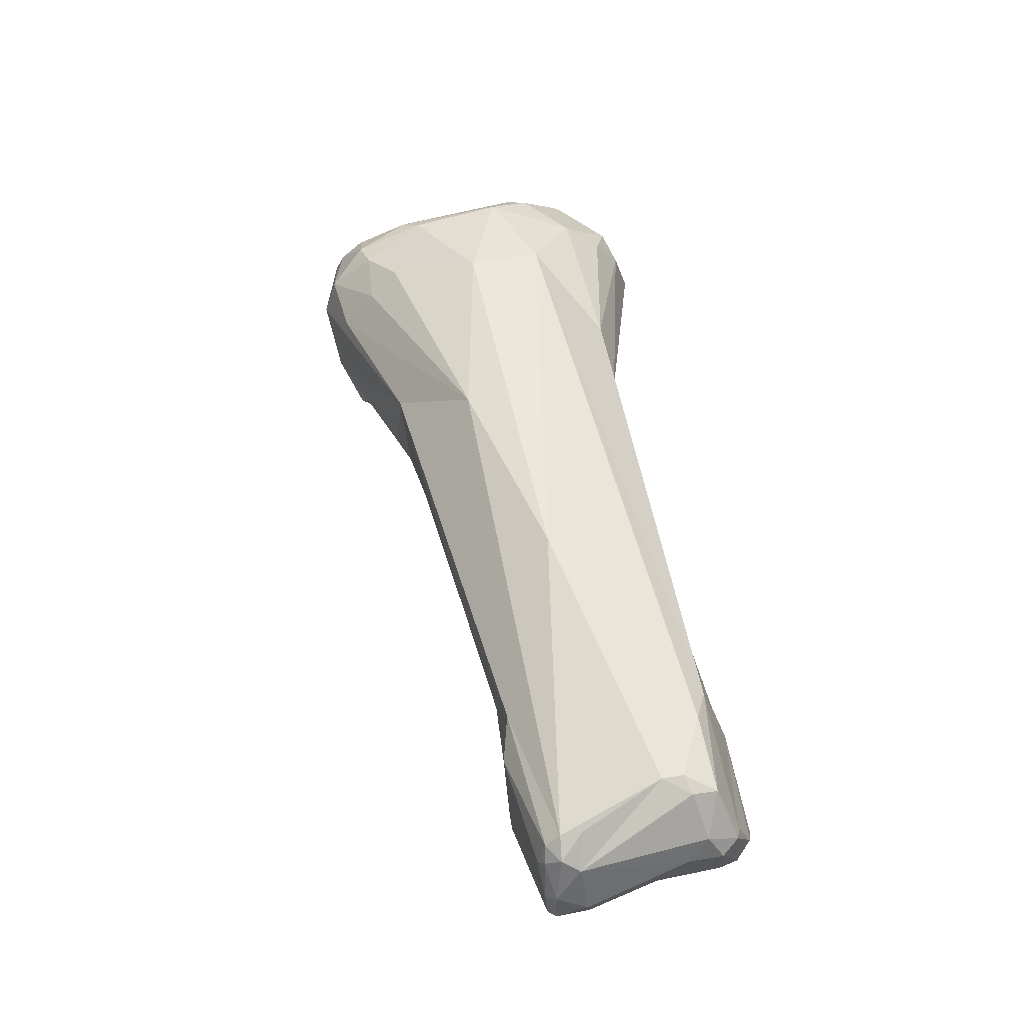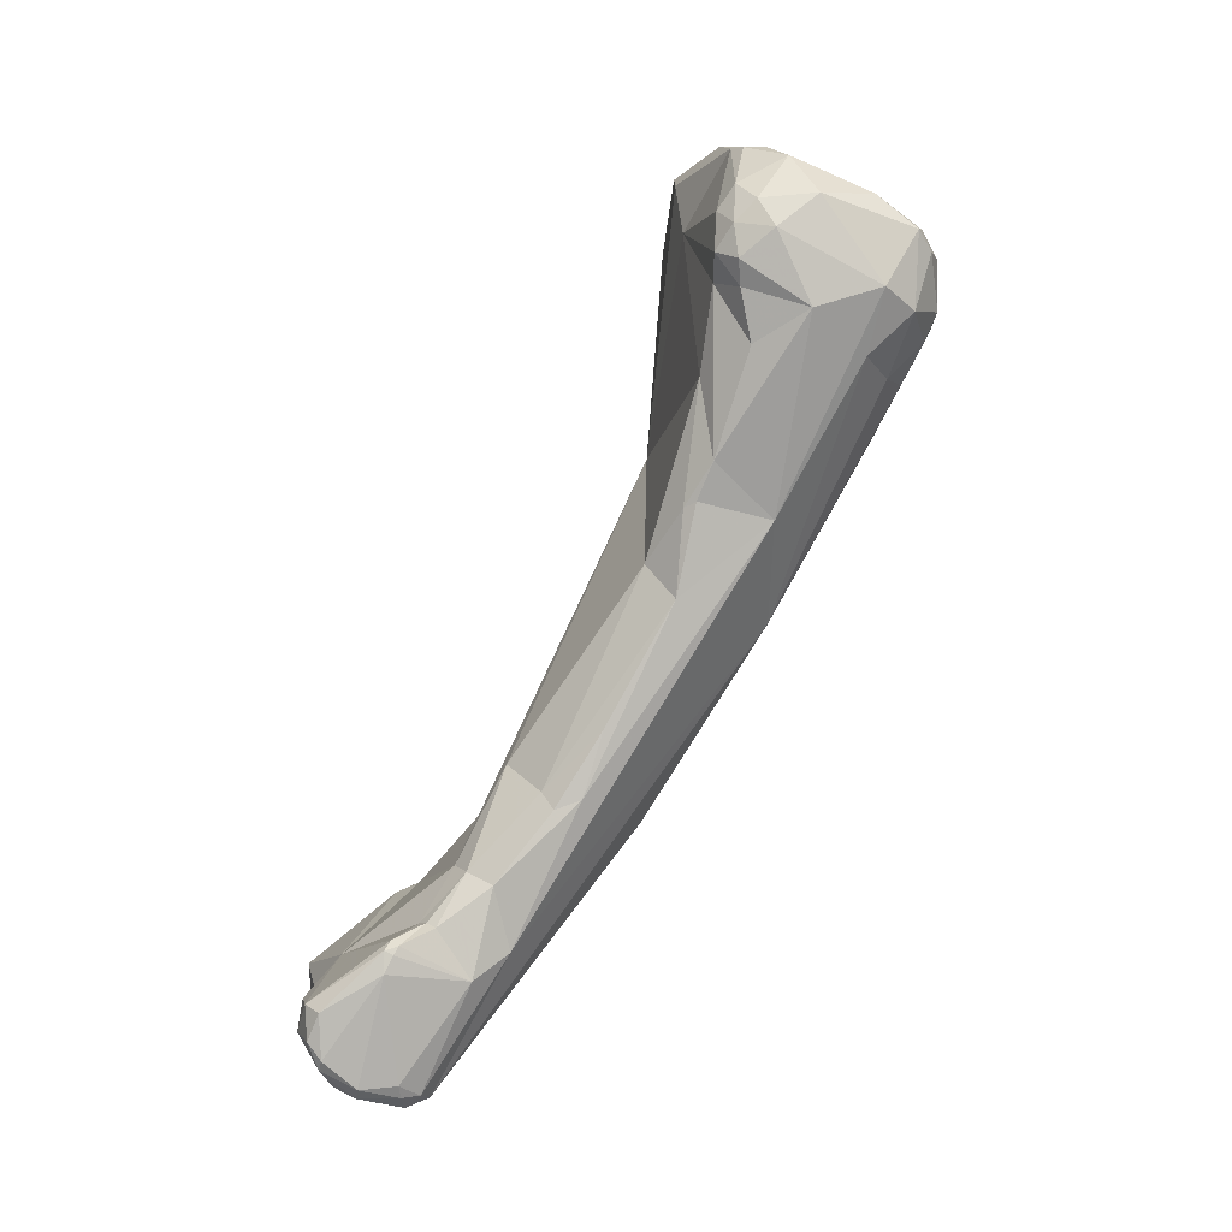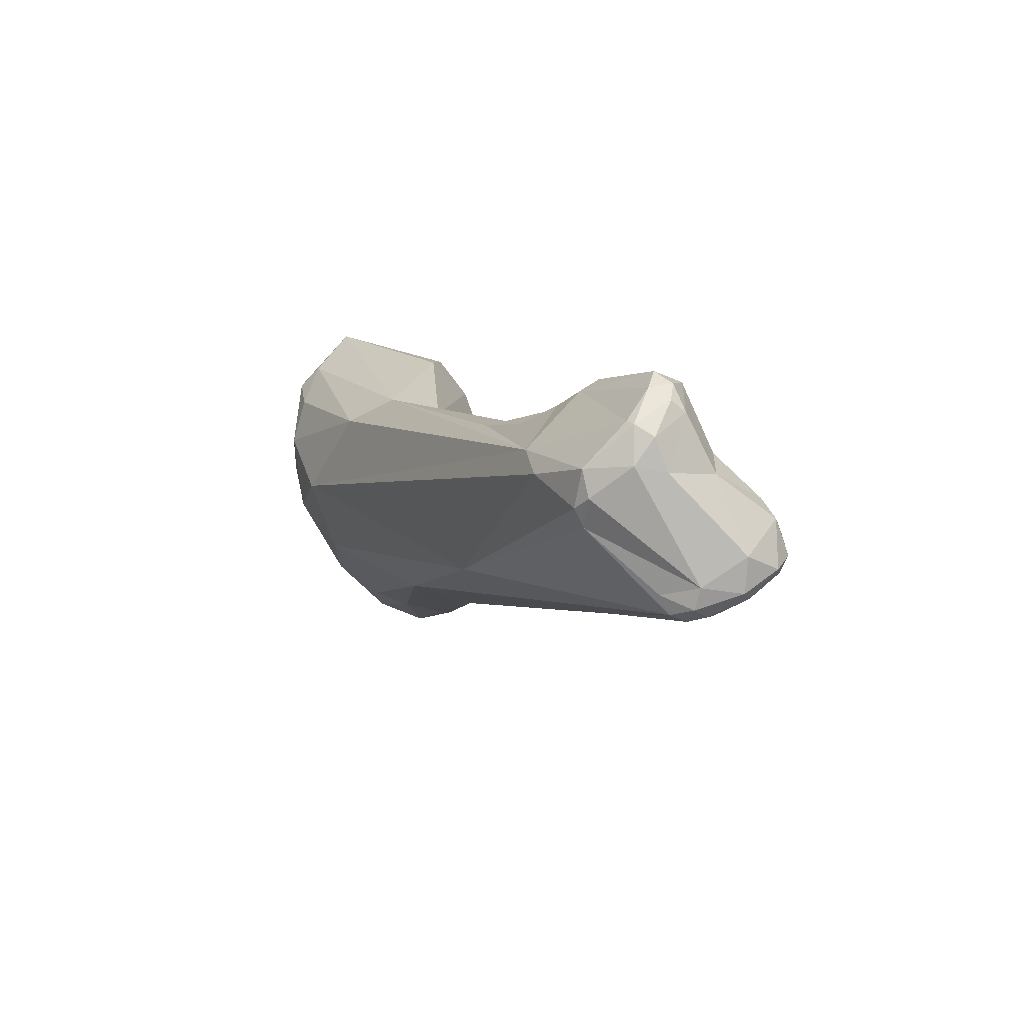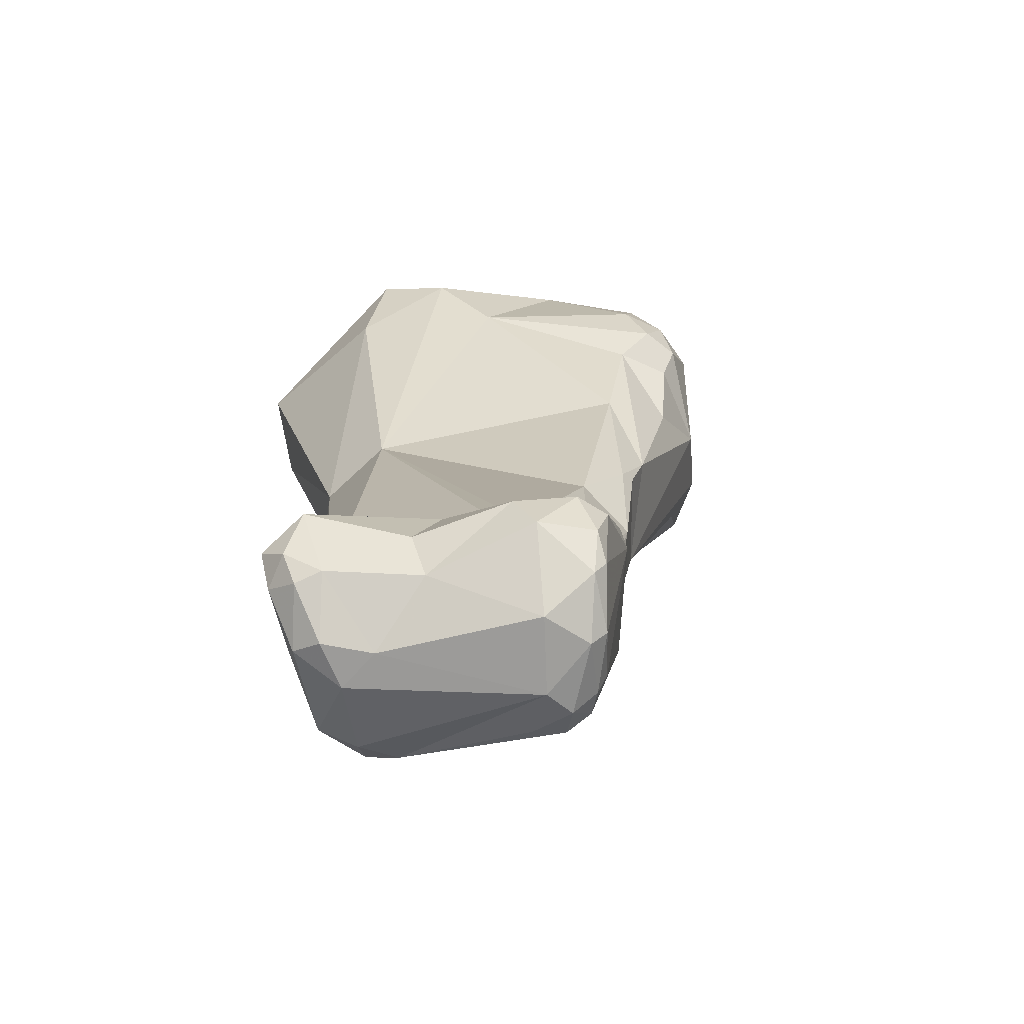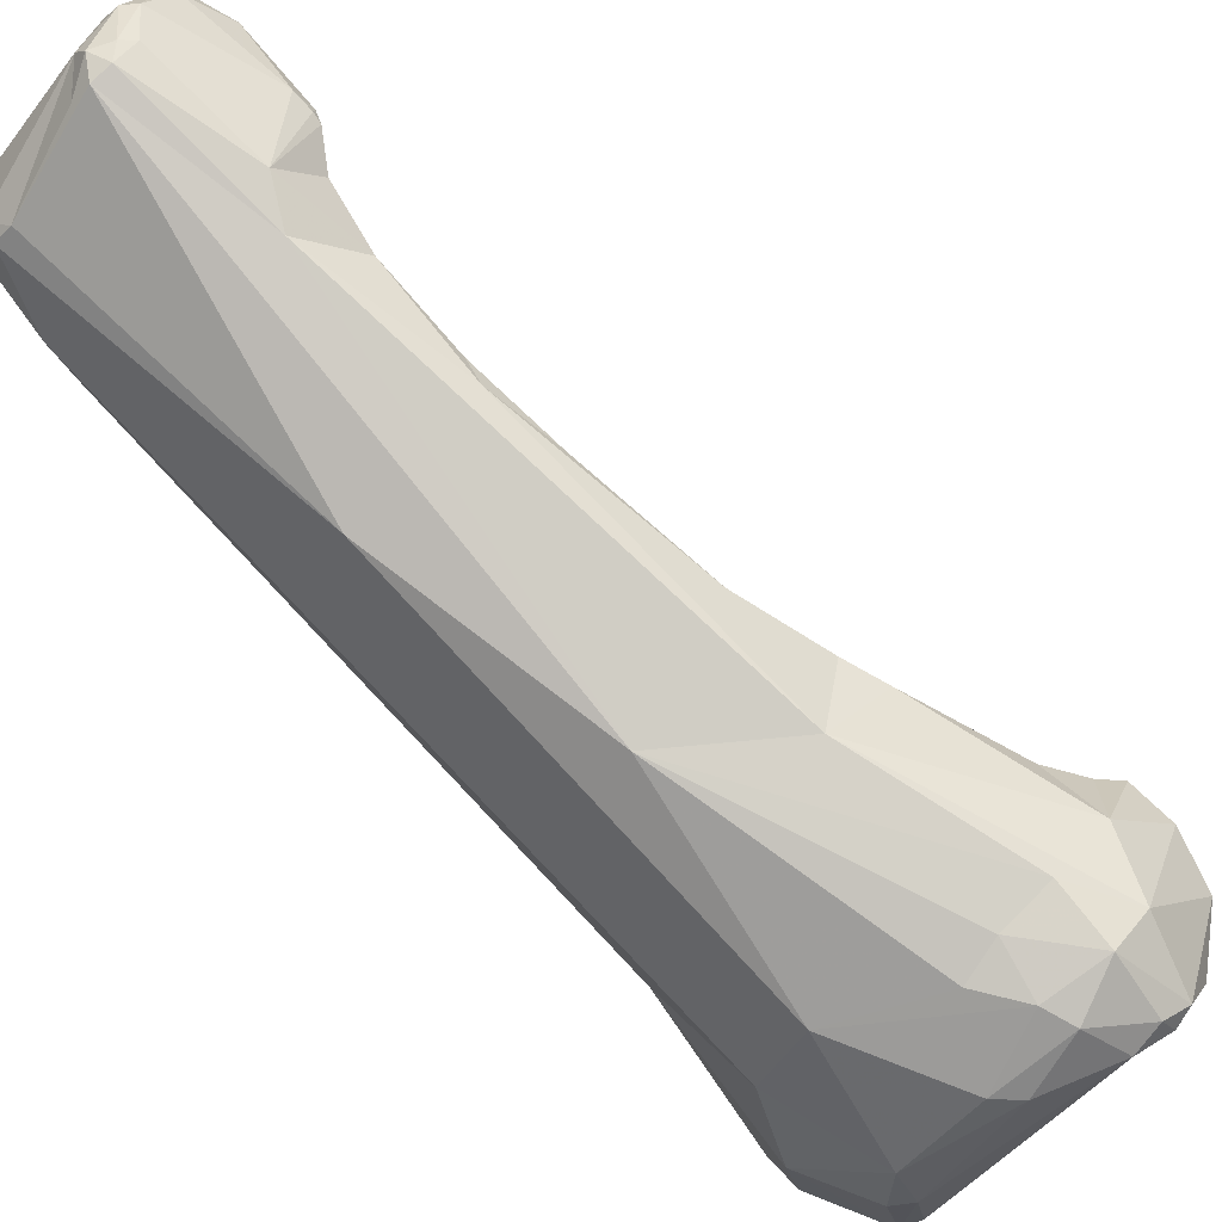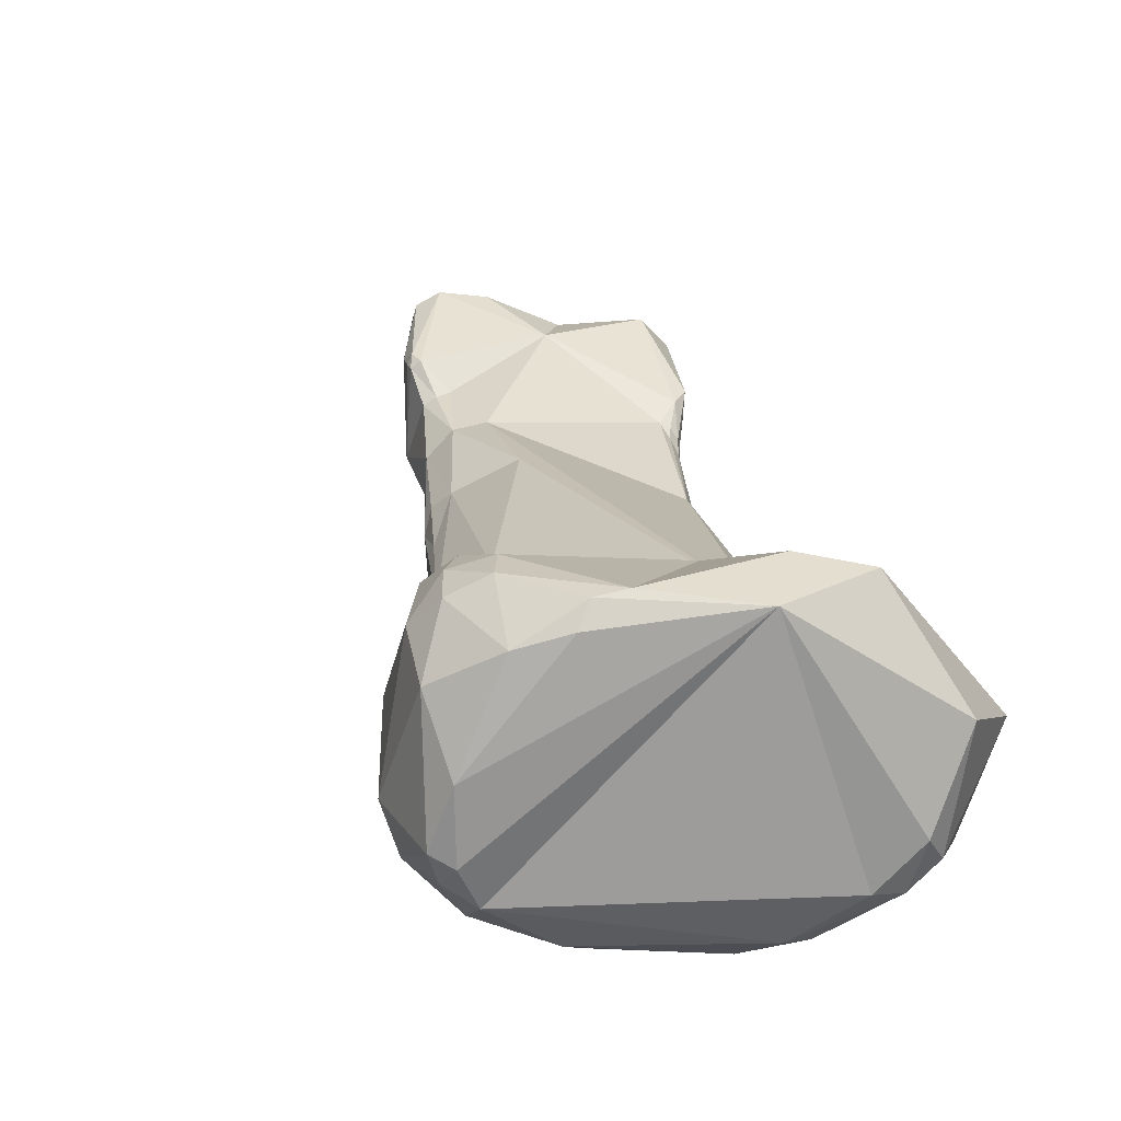
<metadata>
{"format":"obj","ext":"obj","renderer":"f3d","projection":"perspective","resolution":1024,"background":"white","views":[{"elev":-70.3,"azim":-170.3,"up":"+Y"},{"elev":-4.1,"azim":78.0,"up":"+Y"},{"elev":-65.9,"azim":-61.4,"up":"+Y"},{"elev":37.9,"azim":-6.6,"up":"+Z"},{"elev":-42.9,"azim":45.1,"up":"+Z"},{"elev":-9.7,"azim":163.4,"up":"+Z"}]}
</metadata>
<code>
o Generated_Mesh_From_X3D
v 222.7 741.9 138.4
v 223.1 742.1 137.3
v 224.1 745.7 139.5
v 224.2 744 136.7
v 224.9 743.6 136
v 224.8 744.7 137.1
v 225.8 743.6 135.9
v 222.4 743.5 139.9
v 226.3 741.5 135.1
v 223.5 740.6 137.4
v 224.6 739.9 136.2
v 226.1 737.3 136.5
v 223.7 735.3 142.2
v 223.9 736 139.9
v 223.2 724.1 148.3
v 222.8 724.1 147.4
v 222.5 721.5 149
v 222.1 720.4 150.7
v 222.4 721.3 150.2
v 222.3 720.8 150.8
v 222.6 721.1 150.7
v 222.5 720.8 151.1
v 222.8 720.8 151.2
v 221.8 719.8 151.7
v 221.8 719.9 152.5
v 222.2 720.4 152
v 222.3 718.5 149.3
v 222.7 717 149.4
v 221.5 717.4 154.5
v 222 716.8 154.9
v 221.9 715.5 153.2
v 221.6 716.4 154.2
v 222.1 716 154.7
v 222.5 714.9 151.3
v 223.5 714.8 150.4
v 223.3 714.5 151
v 224.3 714.7 150.4
v 222 715.2 153.4
v 222.6 714.9 153.8
v 223 714.5 152.8
v 226.3 745.7 142.7
v 227.1 741.8 135
v 227.7 740.3 134.8
v 225.4 743.2 142.9
v 228.8 736.2 136.3
v 225.4 735.8 143.5
v 227.1 723 144.1
v 222.5 718 155.1
v 222.8 716.1 154.9
v 224.9 717 155
v 223.8 714.6 153.7
v 225.1 715.7 154.9
v 228.8 746.3 141.7
v 228.1 745 143.1
v 231.1 739.6 134.9
v 231.7 740.3 134.9
v 229.4 743.1 143.2
v 232.2 737.6 136.4
v 229.5 729.7 140.3
v 228.3 724.9 149
v 230 724 148.1
v 230.7 723.7 146.9
v 228.4 721.6 150.8
v 229.3 721.4 150.5
v 230 721 149.7
v 229 719.7 152
v 229.5 718.7 149.1
v 229.8 717.8 150.4
v 225.7 718.5 154.3
v 227.2 717.2 155.7
v 227.6 716.1 155.9
v 227.3 714 151.6
v 227.5 713.7 152.9
v 228.1 713.6 152.4
v 227.5 714.3 154.7
v 228.7 714 152.6
v 229 714.4 152.7
v 228.6 714 154
v 229 714.3 154
v 228 713.9 151.5
v 228.6 714.1 151.9
v 231.7 745.4 142.1
v 232.8 745.2 141.1
v 232.5 745.3 141.9
v 233.7 739.8 135.6
v 233.9 741.5 135.6
v 234.6 742.3 136.4
v 234.8 741.5 136.1
v 233.4 738.8 135.9
v 233.4 737.5 137.2
v 235.1 739.5 136.9
v 234.8 738 138.4
v 232.6 737.6 143.4
v 233.2 734.7 143.1
v 232.3 733.3 143.9
v 232.6 732.9 140.9
v 232.7 733.4 143.5
v 230.9 731.5 144.9
v 232 730.3 144.1
v 231 726.1 146.3
v 230.5 723.4 147.8
v 229.4 719.7 151.8
v 229.7 719.6 151.6
v 229.8 719.2 153
v 230 719 152.8
v 229.9 718.9 153.3
v 230 718.7 153
v 230 718.1 153.3
v 228.6 717.1 155.7
v 229.3 716.9 155.3
v 228.8 715 155.2
v 228.9 715.9 155.7
v 229.1 715.3 155.2
v 234.2 743.6 142.6
v 234.1 744.7 140.8
v 235.6 743.1 140.2
v 235.1 742.9 142.1
v 234.9 743.3 138.1
v 235.2 742.2 136.7
v 233.9 742.8 143.1
v 233.4 740.5 143.1
v 234.7 740.1 142.6
v 234.3 741.3 143.3
v 234.9 742.2 142.8
v 235.1 740.9 142.7
v 235.7 741.9 141.6
v 235.5 739.4 140.4
v 235.8 740.1 138.1
v 234.4 738.3 142.1
v 224.1 745.7 139.5
v 224.1 745.7 139.5
v 224.1 745.7 139.5
v 222.4 743.5 139.9
v 221.8 719.9 152.5
v 221.5 717.4 154.5
v 221.5 717.4 154.5
v 222 716.8 154.9
v 222 716.8 154.9
v 222.1 716 154.7
v 226.3 745.7 142.7
v 226.3 745.7 142.7
v 226.3 745.7 142.7
v 225.4 743.2 142.9
v 222.5 718 155.1
v 225.1 715.7 154.9
v 228.8 746.3 141.7
v 228.1 745 143.1
v 225.7 718.5 154.3
v 227.2 717.2 155.7
v 228 713.9 151.5
v 231.7 745.4 142.1
v 232.7 733.4 143.5
v 229.7 719.6 151.6
v 229.8 719.2 153
v 229.9 718.9 153.3
v 229.3 716.9 155.3
v 235.2 742.2 136.7
f 2 10 1
f 8 3 4
f 3 6 4
f 4 6 5
f 6 7 5
f 5 42 9
f 42 5 7
f 6 53 7
f 41 130 133
f 44 41 133
f 8 2 1
f 4 2 8
f 4 5 2
f 5 11 2
f 2 11 10
f 5 9 11
f 9 43 11
f 9 42 43
f 1 14 13
f 13 8 1
f 13 44 133
f 44 13 46
f 10 14 1
f 10 11 14
f 14 11 12
f 11 43 12
f 45 12 43
f 46 13 15
f 14 12 27
f 14 27 13
f 15 13 16
f 16 13 27
f 17 16 27
f 16 19 15
f 16 17 19
f 63 15 23
f 23 15 21
f 18 19 17
f 17 27 18
f 20 19 18
f 15 19 21
f 21 19 20
f 21 20 22
f 23 21 22
f 22 26 23
f 12 28 27
f 12 47 28
f 29 25 24
f 134 48 26
f 48 134 135
f 26 48 69
f 20 18 25
f 18 24 25
f 24 18 27
f 24 27 31
f 22 20 26
f 26 20 25
f 69 23 26
f 27 28 34
f 28 47 35
f 32 30 136
f 29 24 32
f 48 135 137
f 49 144 138
f 49 138 33
f 24 31 32
f 31 27 34
f 34 38 31
f 32 31 38
f 30 32 139
f 38 139 32
f 34 40 38
f 28 35 34
f 35 36 34
f 35 37 36
f 37 35 47
f 139 38 39
f 49 33 39
f 39 38 40
f 49 39 51
f 39 40 51
f 51 40 73
f 34 36 40
f 40 36 73
f 36 37 73
f 53 6 131
f 132 140 146
f 54 141 143
f 54 143 46
f 53 86 7
f 7 86 42
f 56 42 86
f 43 42 56
f 43 56 55
f 43 55 45
f 45 47 12
f 59 47 45
f 59 80 47
f 46 15 63
f 63 60 46
f 60 98 46
f 69 63 23
f 69 66 63
f 50 148 144
f 144 49 52
f 144 52 50
f 80 37 47
f 49 51 145
f 75 51 73
f 37 72 73
f 53 142 147
f 147 82 53
f 46 57 54
f 57 151 54
f 89 45 55
f 56 86 85
f 55 56 85
f 89 55 85
f 89 58 45
f 93 57 46
f 58 59 45
f 90 59 58
f 98 93 46
f 98 60 61
f 67 80 59
f 61 60 64
f 61 64 65
f 61 65 101
f 101 65 62
f 62 65 67
f 60 63 64
f 64 63 66
f 65 68 67
f 64 103 65
f 64 66 102
f 64 102 103
f 104 102 66
f 104 66 148
f 50 52 70
f 148 50 149
f 109 148 149
f 109 70 71
f 71 112 109
f 79 77 108
f 77 68 108
f 150 72 37
f 67 81 80
f 68 81 67
f 68 77 81
f 145 51 75
f 71 70 52
f 75 71 145
f 74 72 150
f 81 74 80
f 73 72 74
f 76 74 81
f 73 74 78
f 76 78 74
f 77 76 81
f 78 75 73
f 79 76 77
f 78 76 79
f 78 111 75
f 78 79 111
f 82 84 53
f 120 151 57
f 84 83 53
f 114 151 120
f 114 84 151
f 53 87 86
f 118 87 53
f 86 87 88
f 88 85 86
f 119 88 87
f 93 121 57
f 90 58 89
f 89 91 90
f 85 91 89
f 90 91 92
f 88 91 85
f 91 88 157
f 92 59 90
f 93 98 95
f 95 94 93
f 59 92 96
f 97 95 99
f 95 98 99
f 95 97 94
f 94 152 96
f 152 99 96
f 67 96 62
f 59 96 67
f 62 96 99
f 98 61 99
f 100 62 99
f 99 61 100
f 100 101 62
f 101 100 61
f 65 153 68
f 104 109 106
f 103 102 105
f 68 153 105
f 105 102 154
f 154 155 105
f 105 155 107
f 105 107 68
f 107 155 108
f 107 108 68
f 109 104 148
f 109 110 106
f 155 156 108
f 156 113 108
f 112 110 109
f 156 112 113
f 113 79 108
f 112 71 111
f 112 111 113
f 111 71 75
f 111 79 113
f 53 83 118
f 83 84 115
f 115 84 114
f 115 114 117
f 116 115 117
f 117 126 116
f 119 87 118
f 83 115 118
f 115 116 118
f 116 157 118
f 157 116 128
f 126 128 116
f 123 57 121
f 57 123 120
f 123 121 122
f 122 127 125
f 120 123 124
f 124 123 125
f 123 122 125
f 128 126 127
f 114 124 117
f 117 124 126
f 120 124 114
f 126 124 125
f 126 125 127
f 128 96 92
f 91 128 92
f 157 128 91
f 93 94 121
f 127 129 94
f 94 129 121
f 122 121 129
f 122 129 127
f 127 96 128
f 96 127 94

</code>
